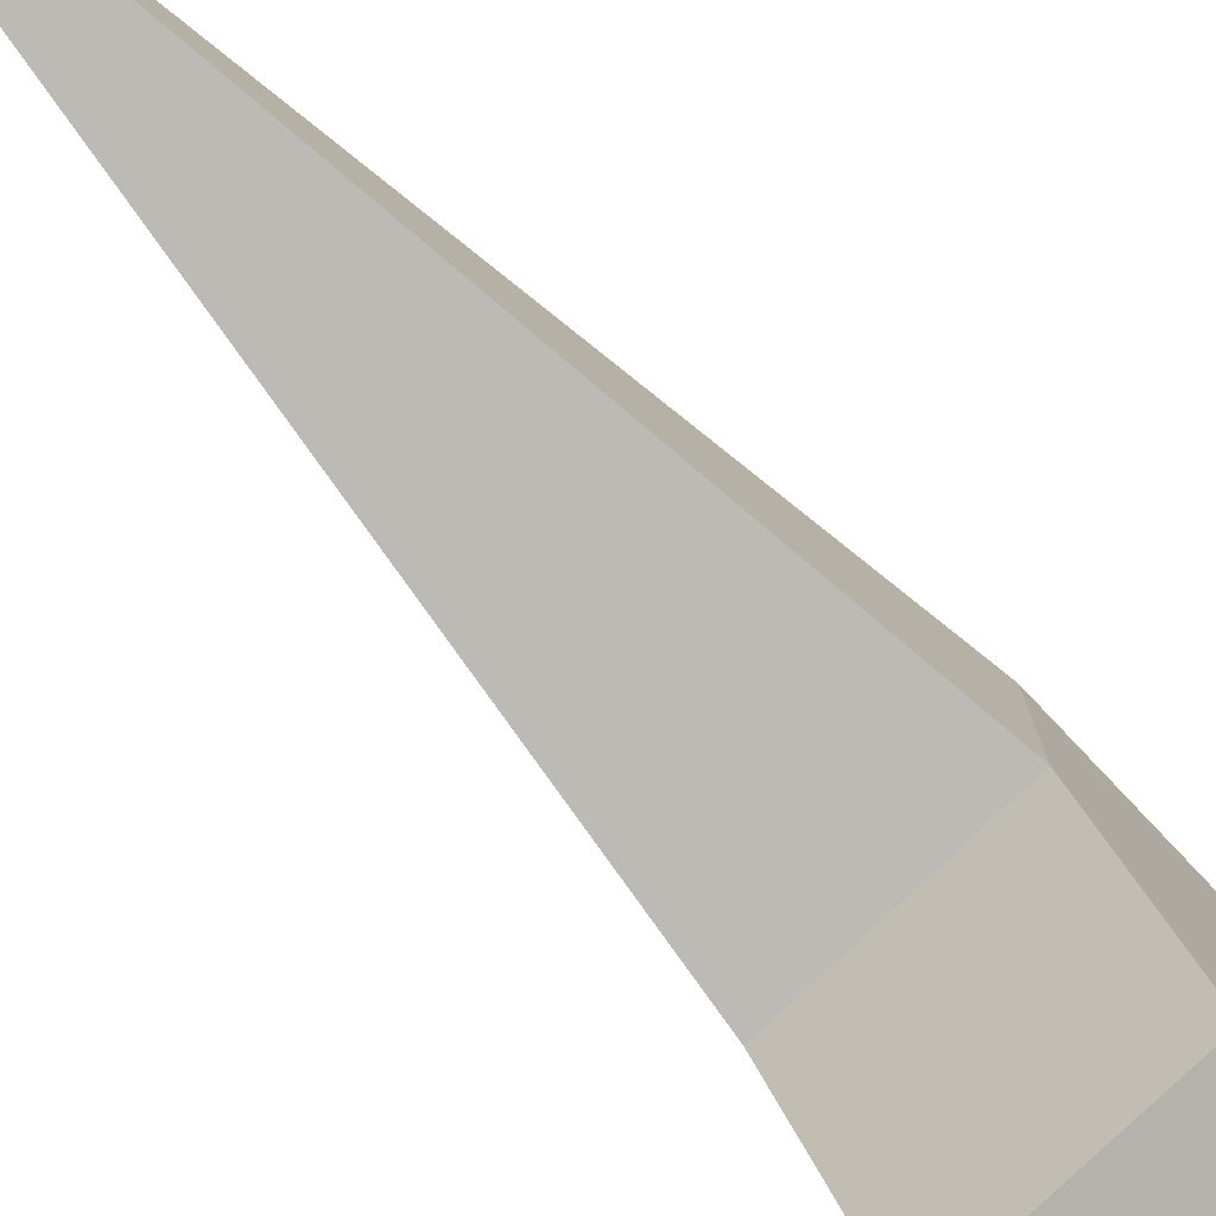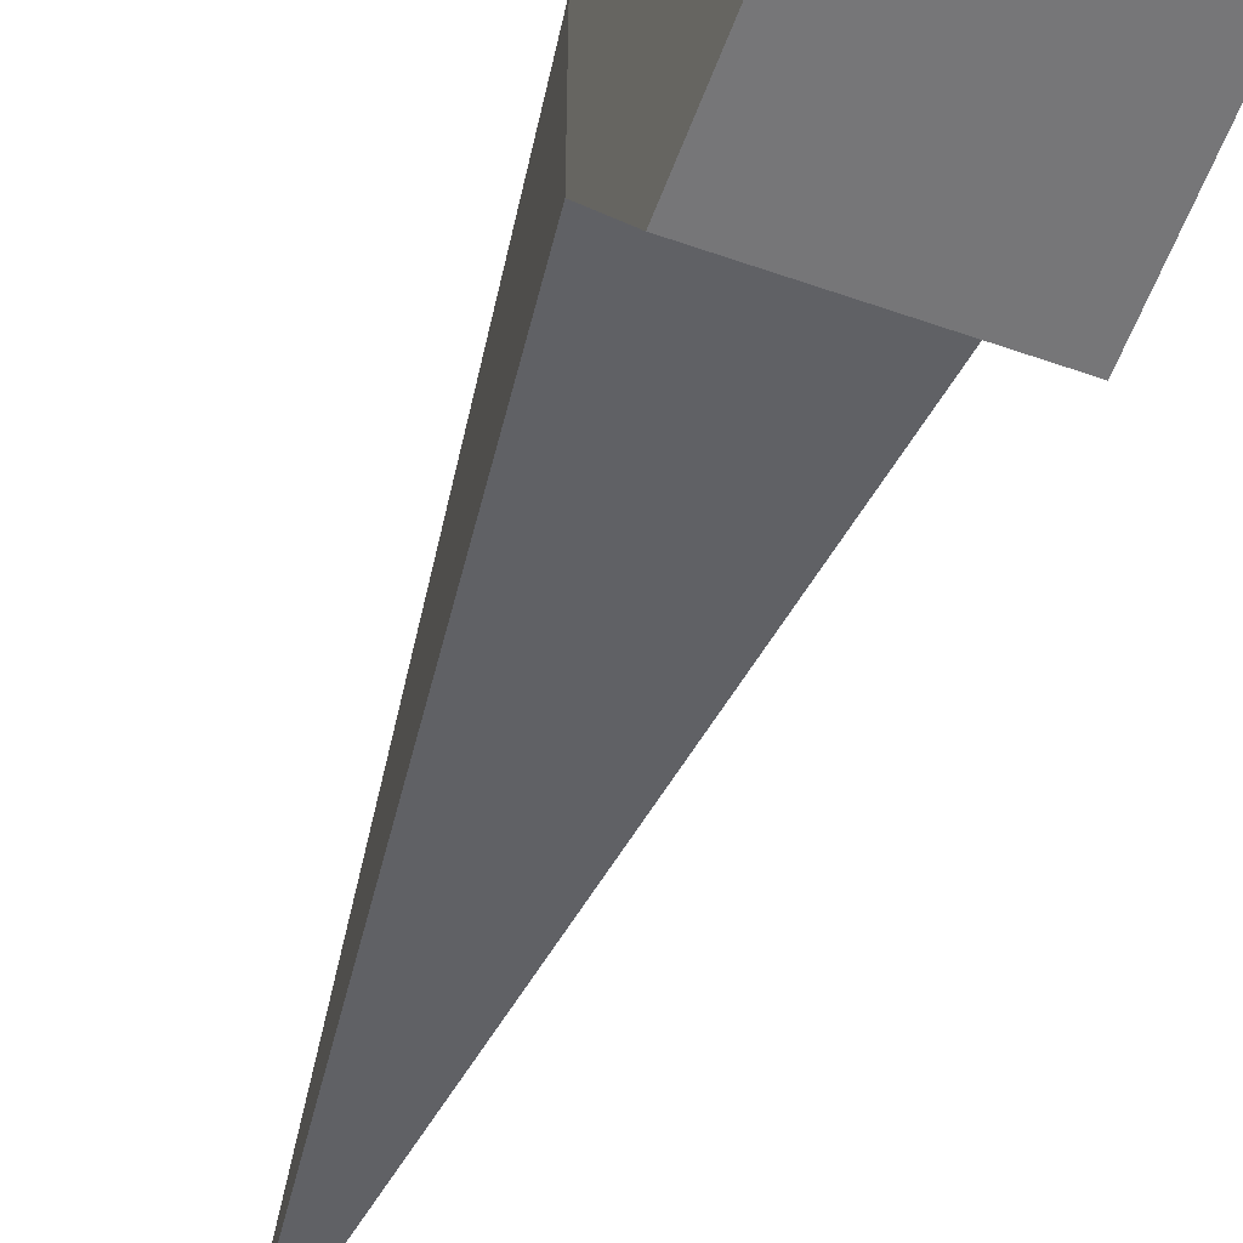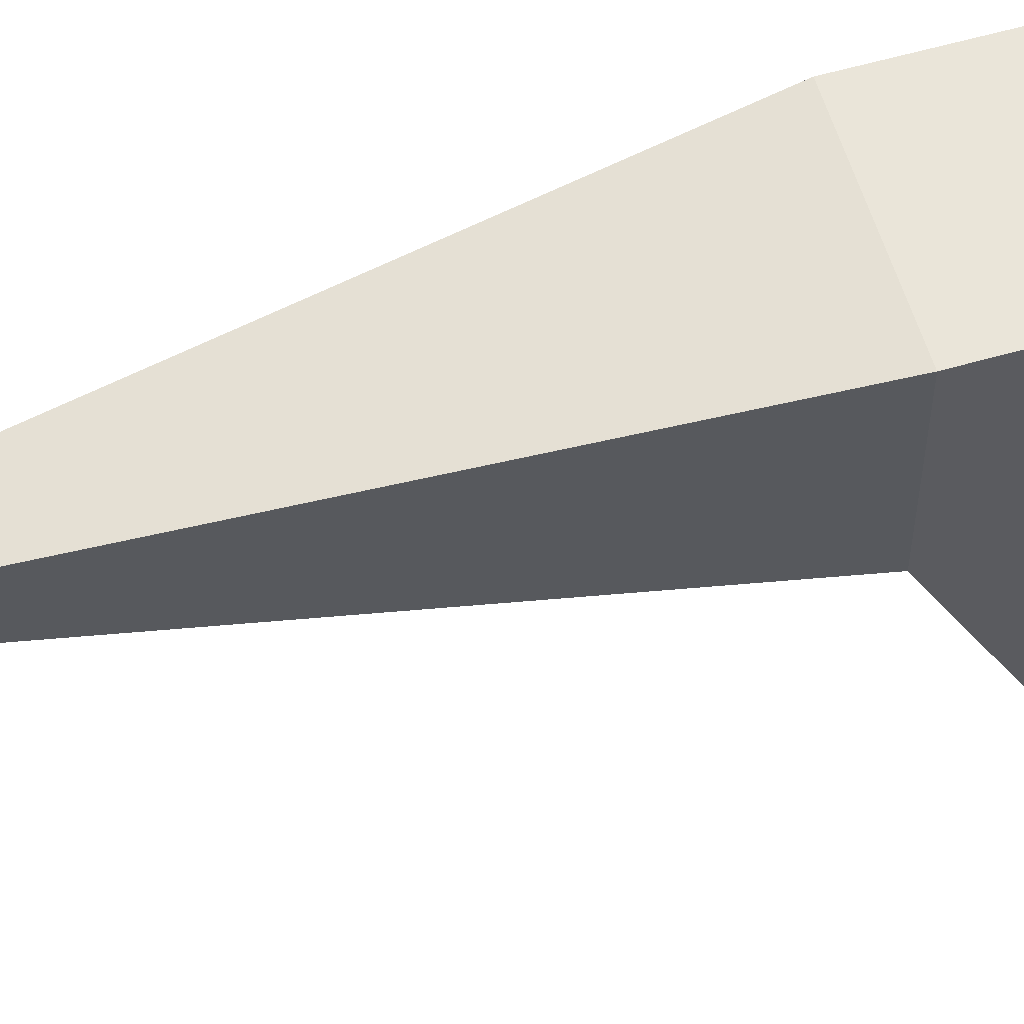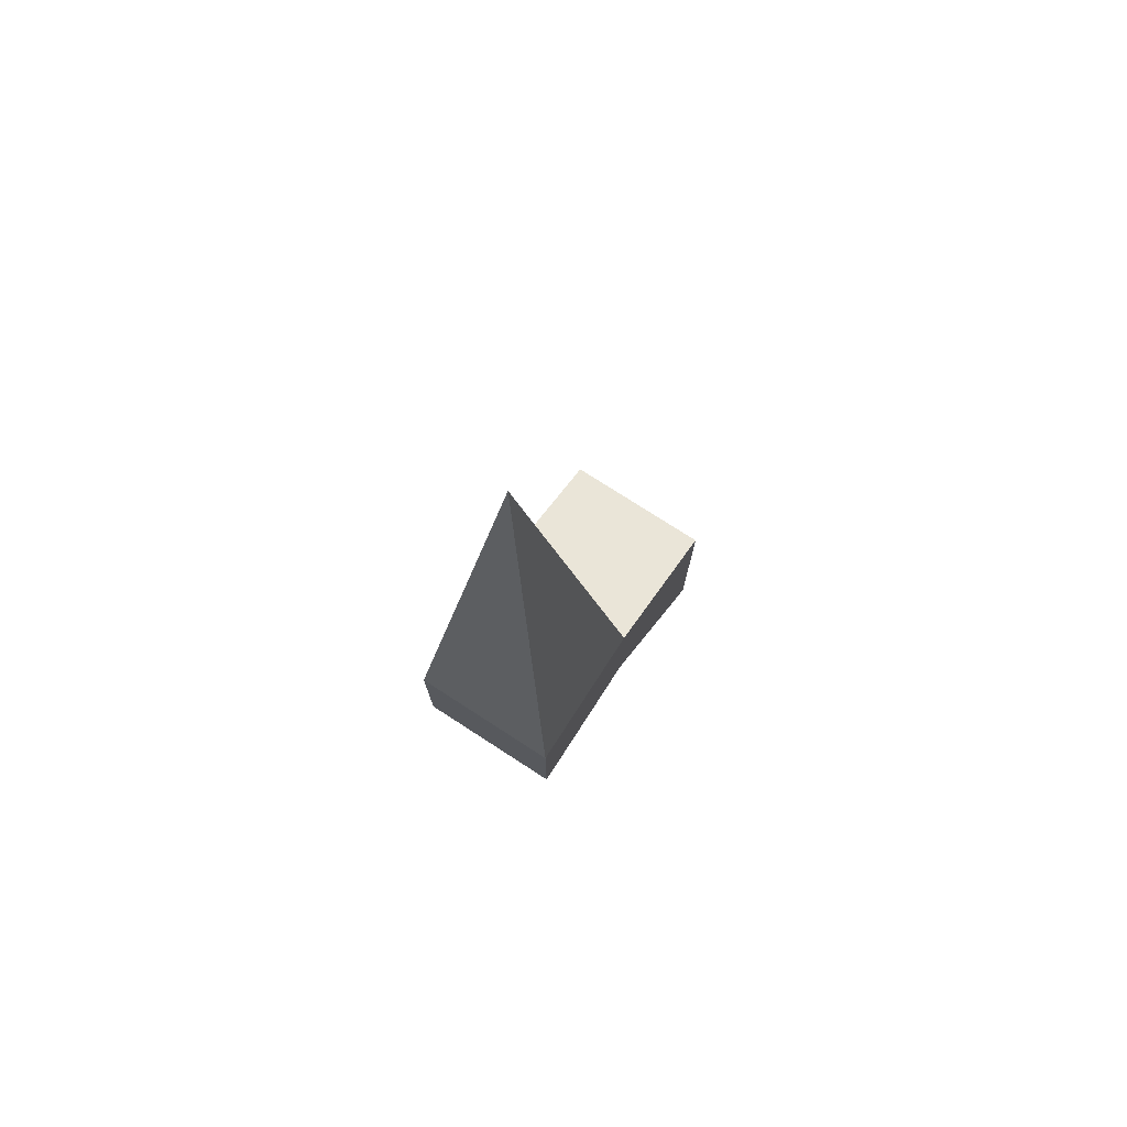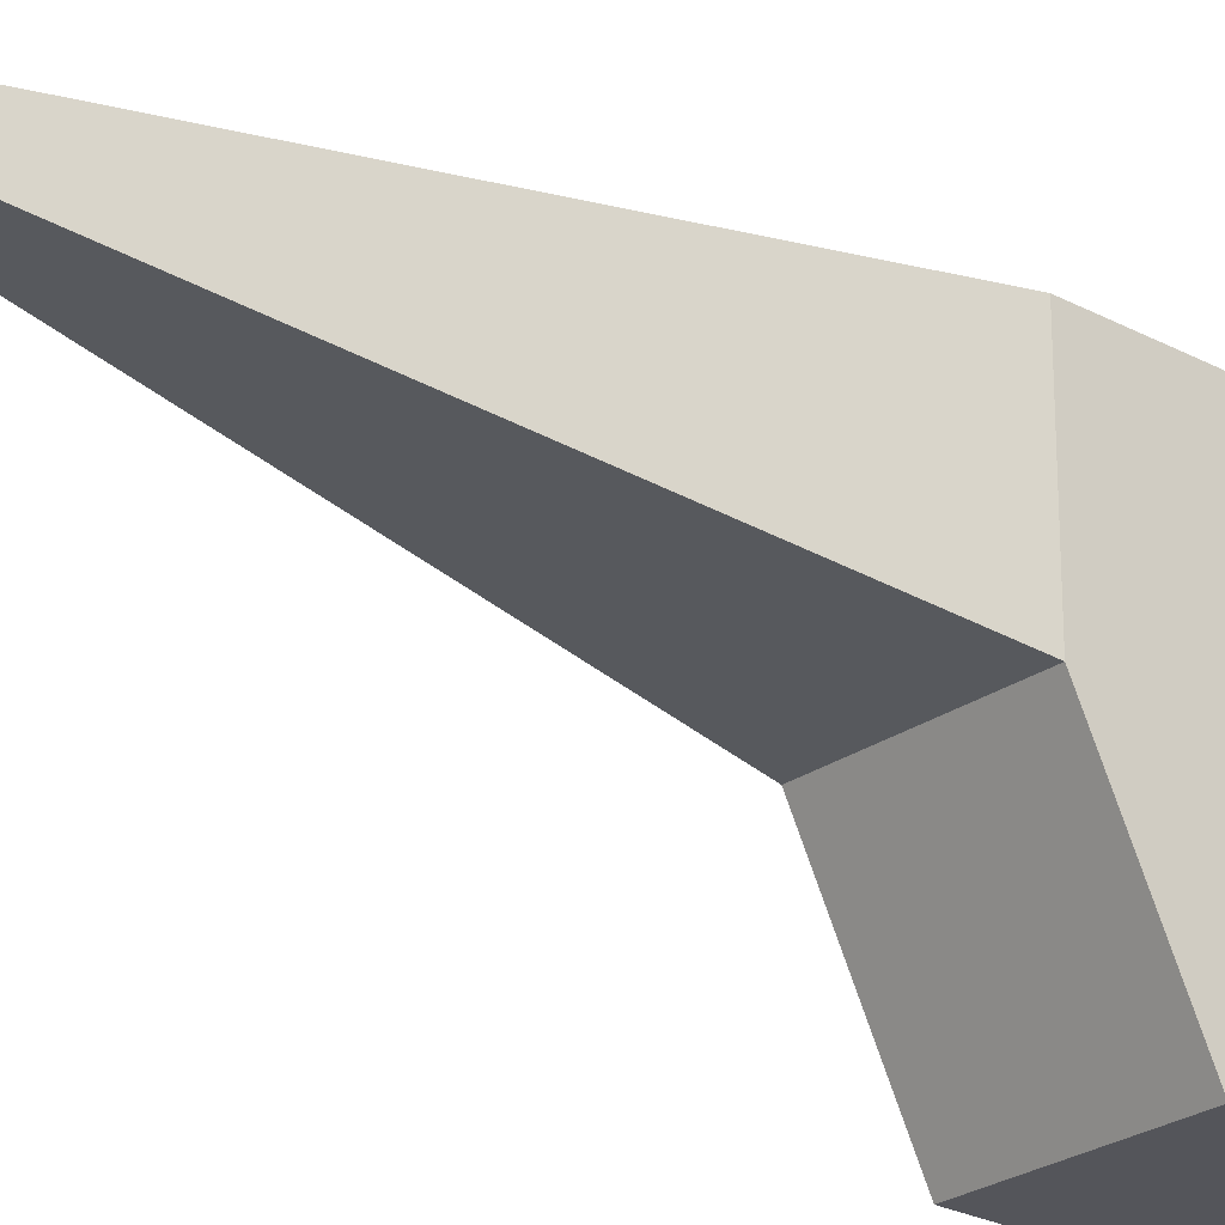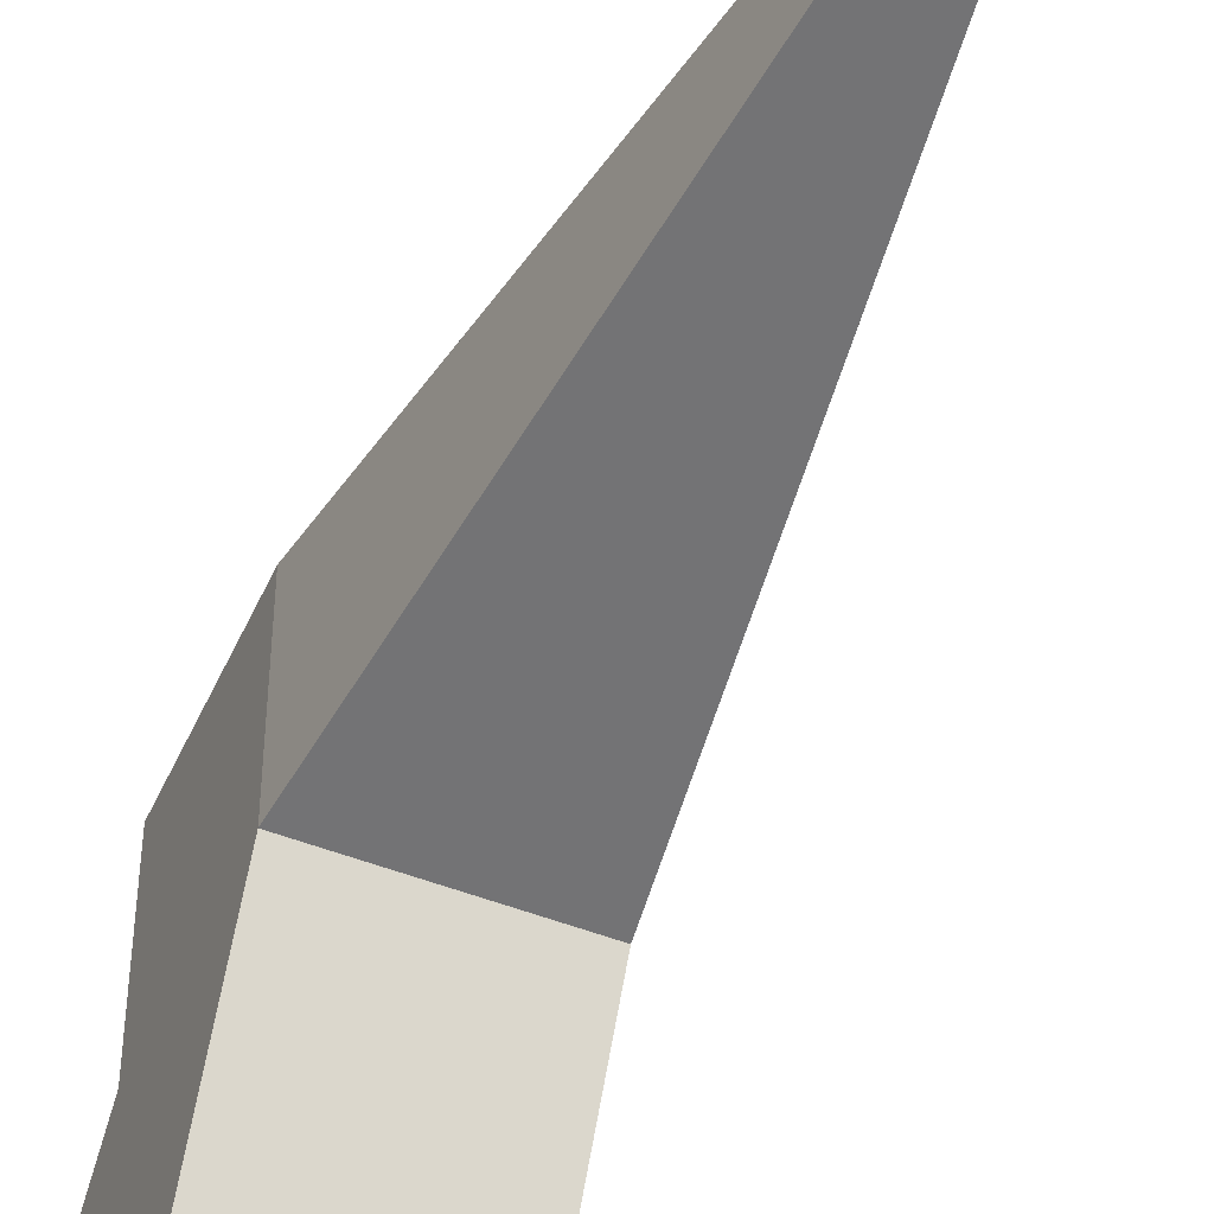
<metadata>
{"format":"obj","ext":"obj","renderer":"f3d","projection":"perspective","resolution":1024,"background":"white","views":[{"elev":-79.5,"azim":-136.5,"up":"+Z"},{"elev":-56.9,"azim":-20.2,"up":"+Z"},{"elev":58.1,"azim":-106.6,"up":"+Z"},{"elev":75.3,"azim":32.9,"up":"+Y"},{"elev":-24.9,"azim":-131.0,"up":"+Z"},{"elev":-49.2,"azim":156.5,"up":"+Z"}]}
</metadata>
<code>
o Box02_sep9
v -0.249 4.001 1.999
v 0.251 4.001 1.999
v -0.249 4.501 1.999
v 0.251 4.501 1.999
v -0.249 4.001 1.499
v 0.251 4.001 1.499
v -0.249 4.501 1.499
v 0.251 4.501 1.499
v -0.249 4.001 0.999
v 0.251 4.001 0.999
v -0.249 4.251 0.999
v 0.251 4.251 0.999
v -0.249 3.501 0.999
v 0.251 3.501 0.999
v 0.001 6.501 1.749
g Box02_sep9_Stones_Travertn
f 1 5 6 2
f 2 4 3 1
f 2 6 8 4
f 3 7 5 1
f 3 15 7
f 4 15 3
f 5 13 14 6
f 6 10 12 8
f 6 14 10
f 7 11 9 5
f 7 15 8
f 8 12 11 7
f 8 15 4
f 9 11 12 10
f 9 13 5
f 10 14 13 9

</code>
